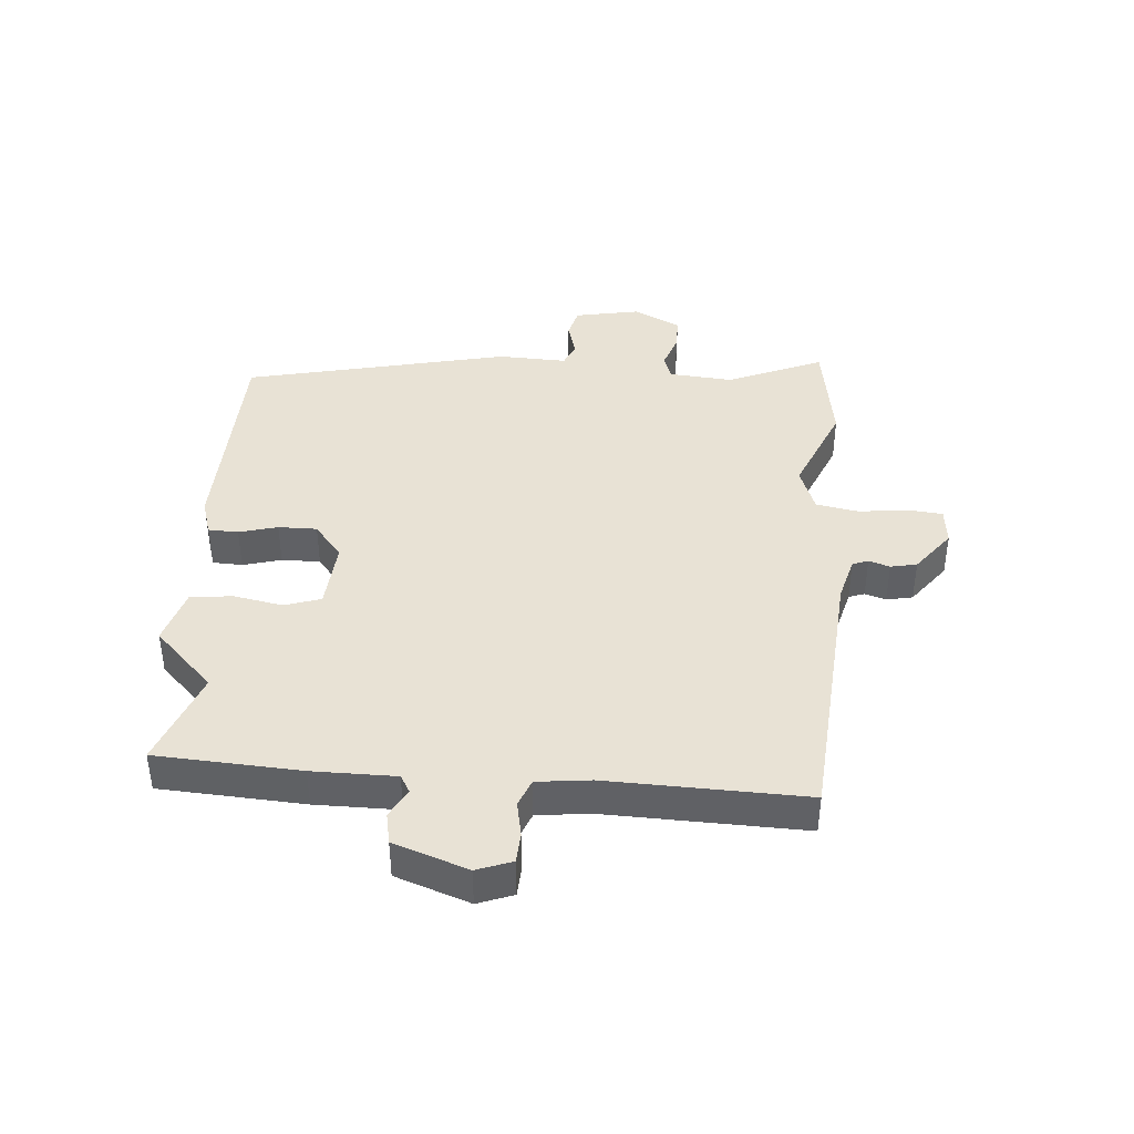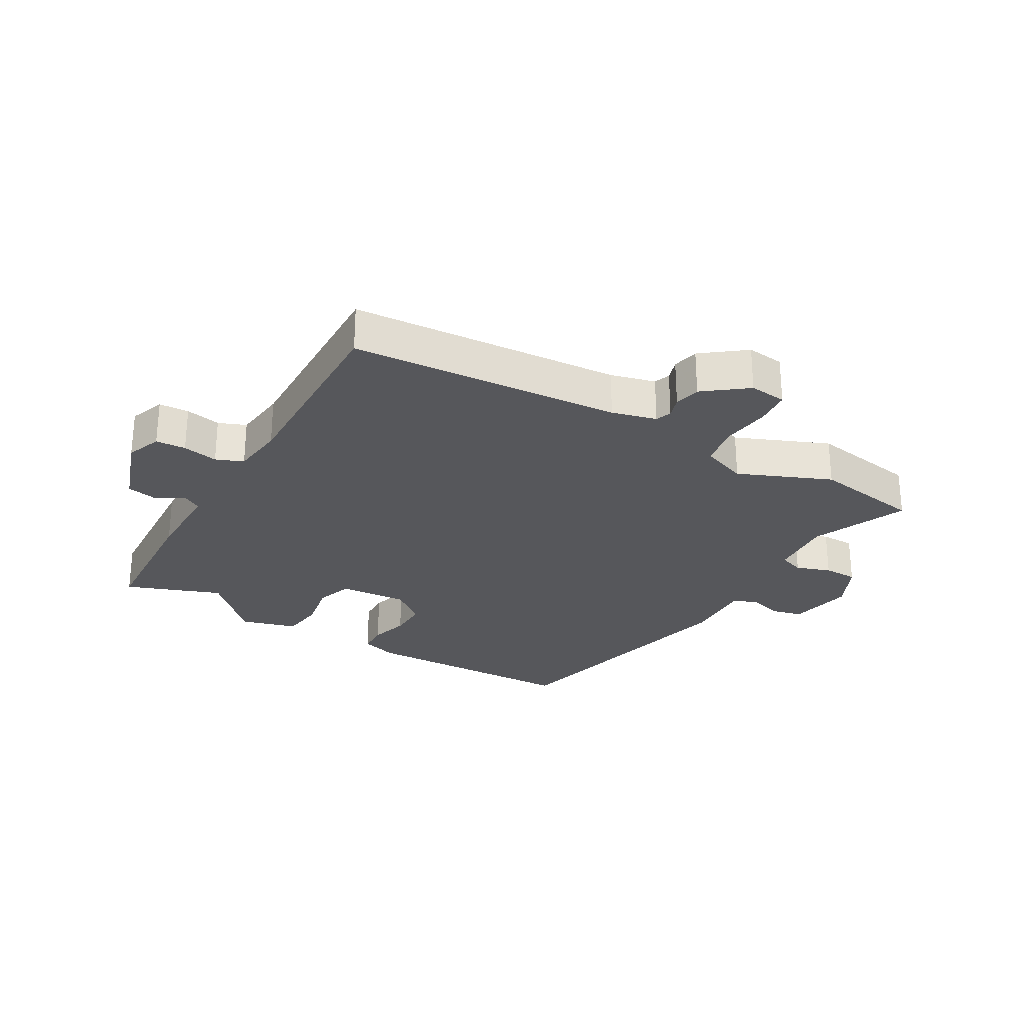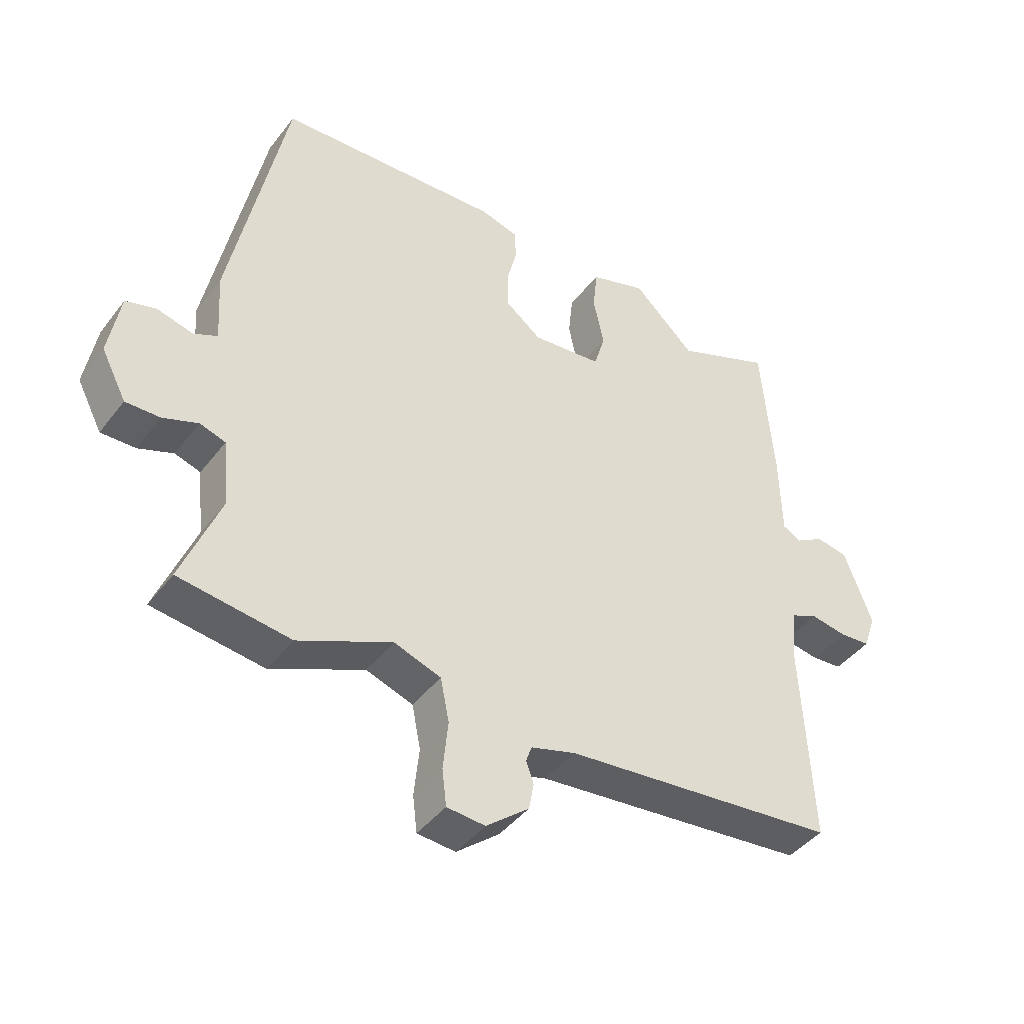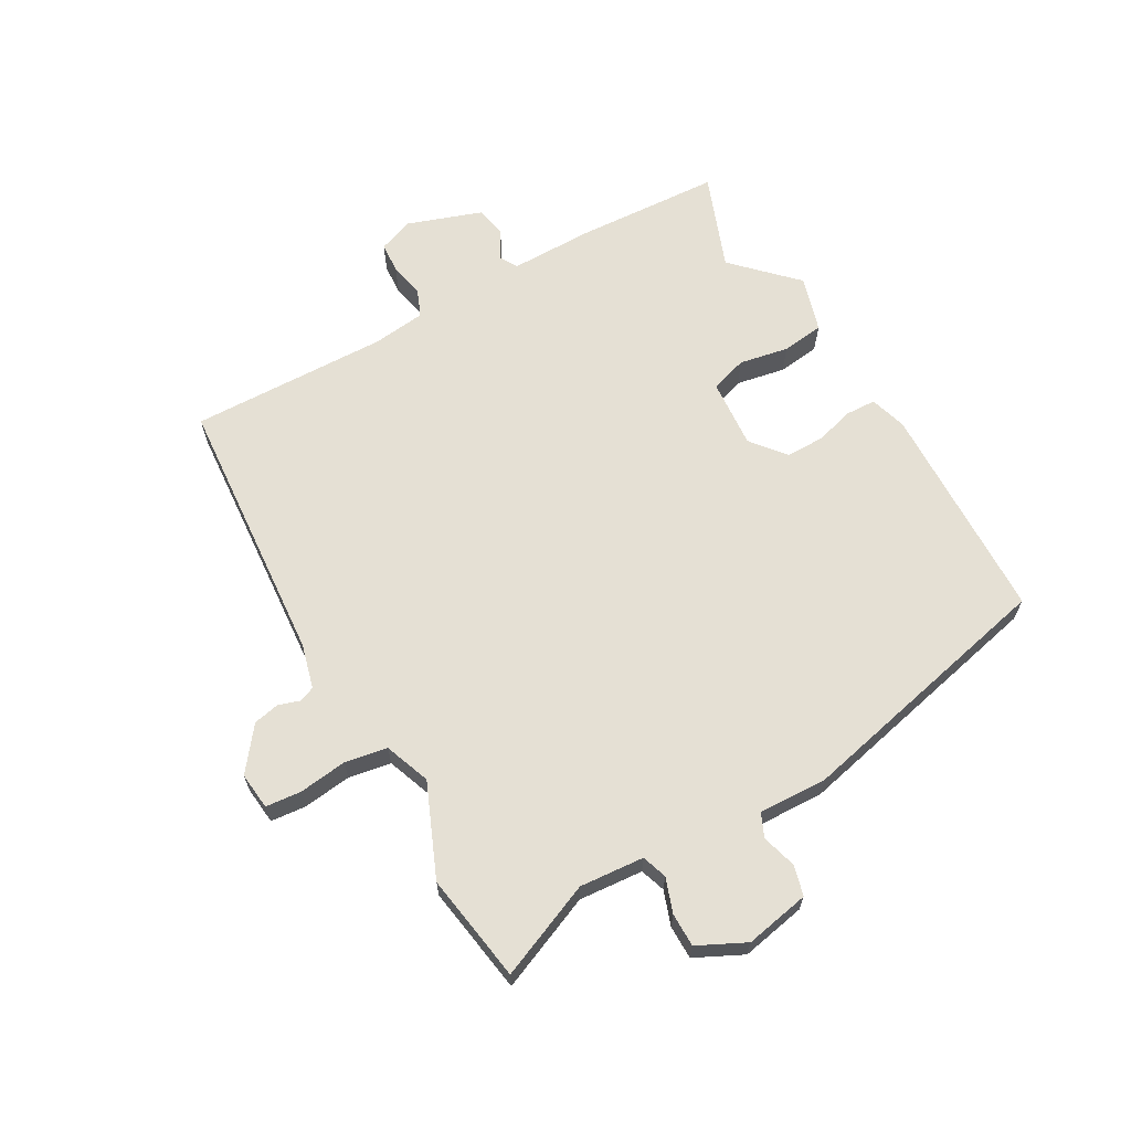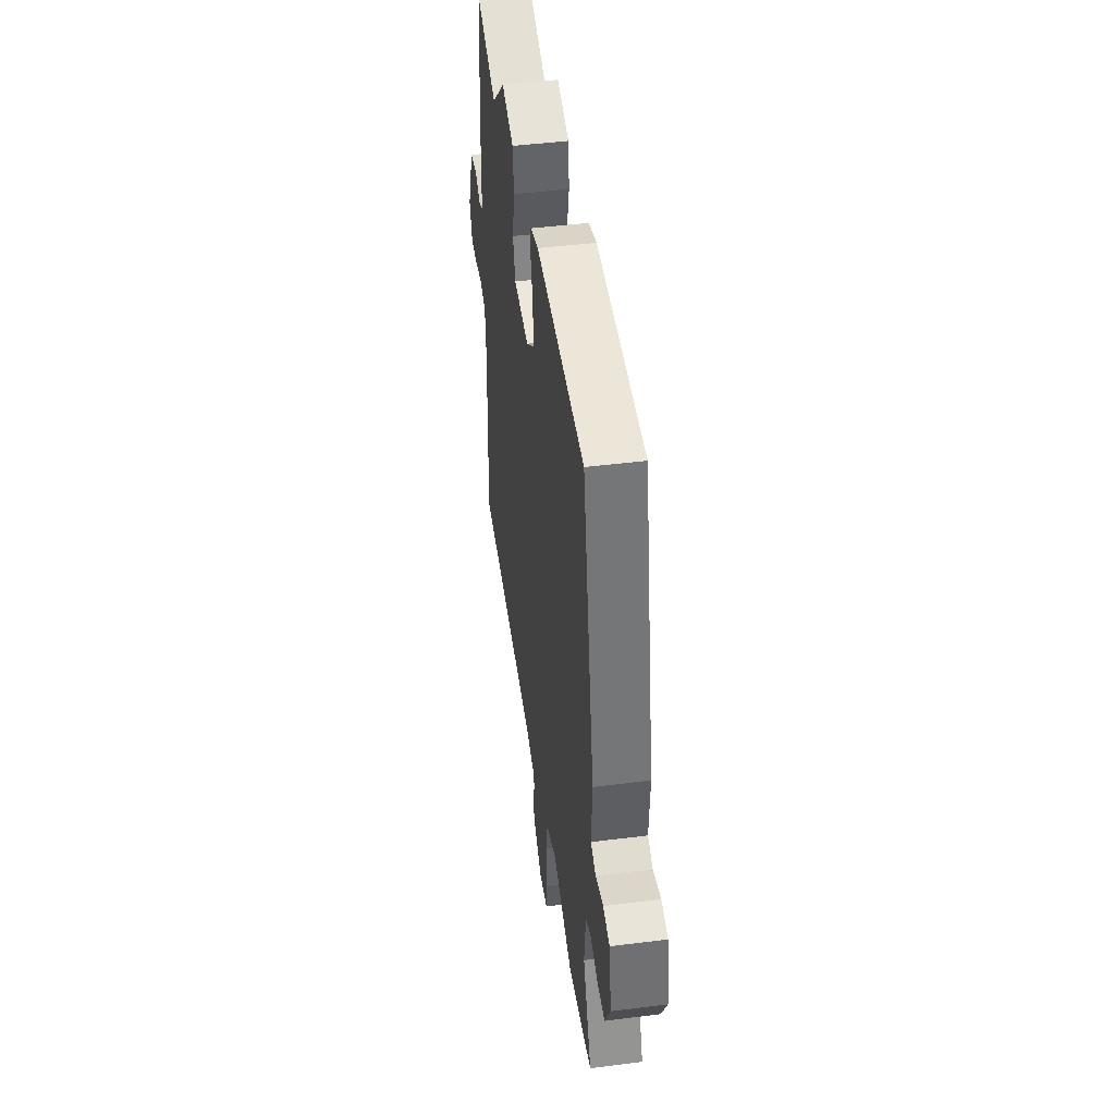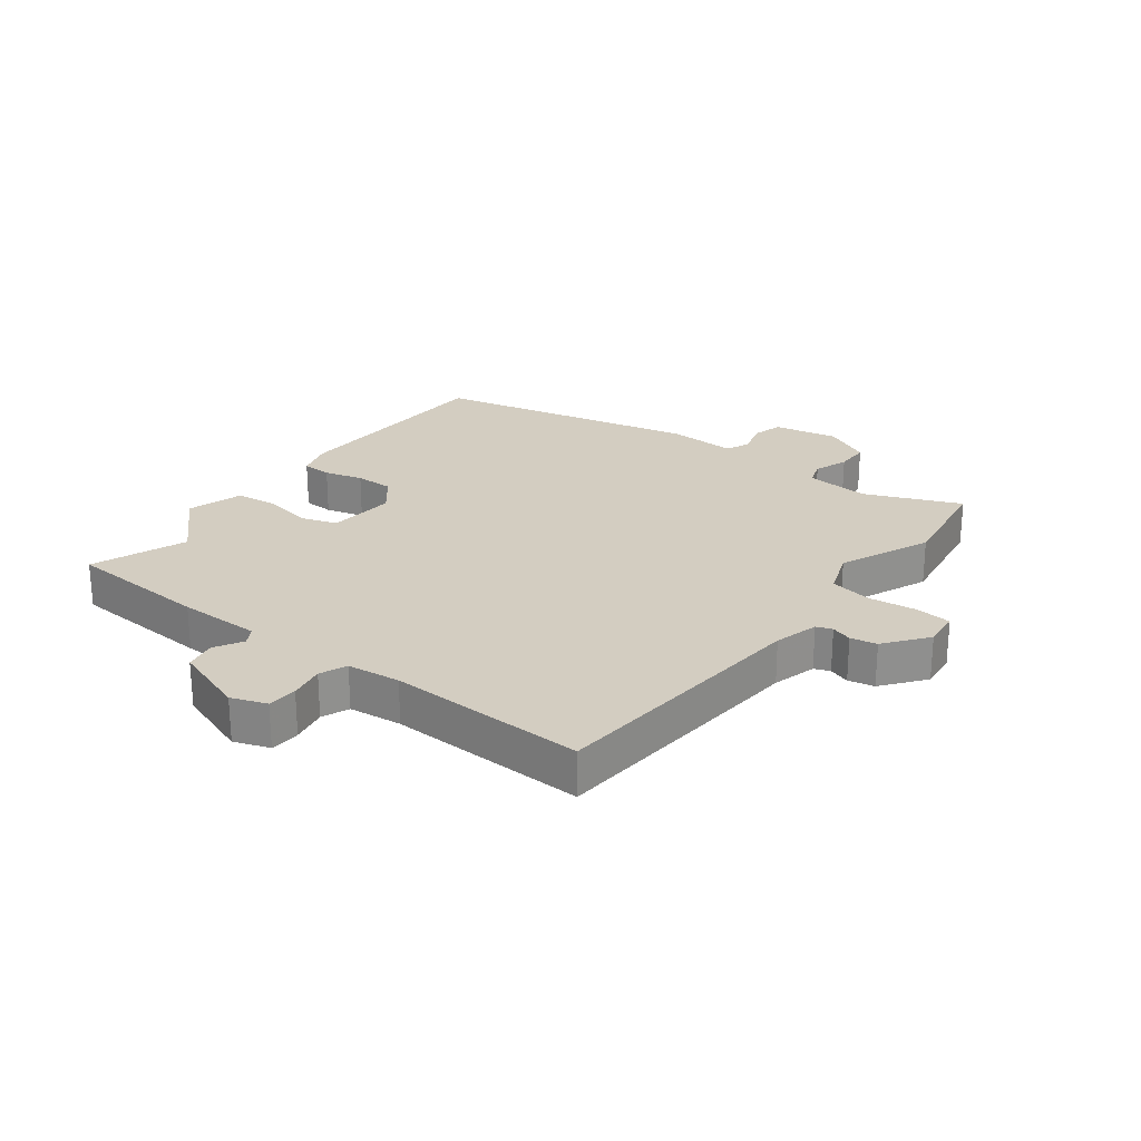
<metadata>
{"format":"obj","ext":"obj","renderer":"f3d","projection":"perspective","resolution":1024,"background":"white","views":[{"elev":40.8,"azim":93.2,"up":"+Y"},{"elev":-27.4,"azim":148.4,"up":"+Y"},{"elev":-42.9,"azim":-34.4,"up":"+Z"},{"elev":65.2,"azim":-120.9,"up":"+Y"},{"elev":45.2,"azim":-98.3,"up":"+Z"},{"elev":24.8,"azim":126.1,"up":"+Y"}]}
</metadata>
<code>
v -0.423 0.07 0.503
v -0.063 0.07 0.521
v -0.003 0.07 0.504
v 0 0.07 0.455
v -0.016 0.07 0.392
v -0.015 0.07 0.329
v 0.042 0.07 0.285
v 0.154 0.07 0.296
v 0.172 0.07 0.356
v 0.155 0.07 0.436
v 0.162 0.07 0.505
v 0.252 0.07 0.534
v 0.351 0.07 0.44
v 0.505 0.07 0.502
v 0.524 0.07 0.267
v 0.527 0.07 0.131
v 0.556 0.07 0.115
v 0.602 0.07 0.142
v 0.653 0.07 0.133
v 0.698 0.07 0.013
v 0.678 0.07 -0.045
v 0.629 0.07 -0.049
v 0.571 0.07 -0.039
v 0.527 0.07 -0.058
v 0.519 0.07 -0.145
v 0.535 0.07 -0.468
v 0.096 0.07 -0.512
v 0.024 0.07 -0.533
v 0.015 0.07 -0.559
v 0.027 0.07 -0.593
v 0.019 0.07 -0.636
v -0.049 0.07 -0.691
v -0.11 0.07 -0.686
v -0.117 0.07 -0.628
v -0.109 0.07 -0.549
v -0.123 0.07 -0.48
v -0.198 0.07 -0.454
v -0.347 0.07 -0.521
v -0.525 0.07 -0.497
v -0.463 0.07 -0.34
v -0.474 0.07 -0.235
v -0.515 0.07 -0.222
v -0.571 0.07 -0.243
v -0.626 0.07 -0.244
v -0.666 0.07 -0.167
v -0.648 0.07 -0.061
v -0.599 0.07 -0.047
v -0.542 0.07 -0.062
v -0.504 0.07 -0.044
v -0.511 0.07 0.068
v -0.423 0 0.503
v -0.063 0 0.521
v -0.003 0 0.504
v 0 0 0.455
v -0.016 0 0.392
v -0.015 0 0.329
v 0.042 0 0.285
v 0.154 0 0.296
v 0.172 0 0.356
v 0.155 0 0.436
v 0.162 0 0.505
v 0.252 0 0.534
v 0.351 0 0.44
v 0.505 0 0.502
v 0.524 0 0.267
v 0.527 0 0.131
v 0.556 0 0.115
v 0.602 0 0.142
v 0.653 0 0.133
v 0.698 0 0.013
v 0.678 0 -0.045
v 0.629 0 -0.049
v 0.571 0 -0.039
v 0.527 0 -0.058
v 0.519 0 -0.145
v 0.535 0 -0.468
v 0.096 0 -0.512
v 0.024 0 -0.533
v 0.015 0 -0.559
v 0.027 0 -0.593
v 0.019 0 -0.636
v -0.049 0 -0.691
v -0.11 0 -0.686
v -0.117 0 -0.628
v -0.109 0 -0.549
v -0.123 0 -0.48
v -0.198 0 -0.454
v -0.347 0 -0.521
v -0.525 0 -0.497
v -0.463 0 -0.34
v -0.474 0 -0.235
v -0.515 0 -0.222
v -0.571 0 -0.243
v -0.626 0 -0.244
v -0.666 0 -0.167
v -0.648 0 -0.061
v -0.599 0 -0.047
v -0.542 0 -0.062
v -0.504 0 -0.044
v -0.511 0 0.068
f 49 50 1 2
f 45 46 47 48
f 45 48 49
f 42 43 44 45
f 41 42 45 49
f 37 38 39 40
f 36 37 40 41
f 32 33 34 35
f 32 35 36
f 29 30 31 32
f 28 29 32 36
f 27 28 36 41
f 25 26 27 41
f 20 21 22 23
f 18 19 20 23
f 17 18 23 24
f 16 17 24
f 13 14 15 16
f 9 10 11 12
f 8 9 12 13
f 2 3 4 5
f 2 5 6
f 49 2 6
f 41 49 6 7
f 25 41 7 8
f 16 24 25
f 8 13 16 25
f 52 51 100 99
f 98 97 96 95
f 99 98 95
f 95 94 93 92
f 99 95 92 91
f 90 89 88 87
f 91 90 87 86
f 85 84 83 82
f 86 85 82
f 82 81 80 79
f 86 82 79 78
f 91 86 78 77
f 91 77 76 75
f 73 72 71 70
f 73 70 69 68
f 74 73 68 67
f 74 67 66
f 66 65 64 63
f 62 61 60 59
f 63 62 59 58
f 55 54 53 52
f 56 55 52
f 56 52 99
f 57 56 99 91
f 58 57 91 75
f 75 74 66
f 75 66 63 58
f 1 51 52 2
f 2 52 53 3
f 3 53 54 4
f 4 54 55 5
f 5 55 56 6
f 6 56 57 7
f 7 57 58 8
f 8 58 59 9
f 9 59 60 10
f 10 60 61 11
f 11 61 62 12
f 12 62 63 13
f 13 63 64 14
f 14 64 65 15
f 15 65 66 16
f 16 66 67 17
f 17 67 68 18
f 18 68 69 19
f 19 69 70 20
f 20 70 71 21
f 21 71 72 22
f 22 72 73 23
f 23 73 74 24
f 24 74 75 25
f 25 75 76 26
f 26 76 77 27
f 27 77 78 28
f 28 78 79 29
f 29 79 80 30
f 30 80 81 31
f 31 81 82 32
f 32 82 83 33
f 33 83 84 34
f 34 84 85 35
f 35 85 86 36
f 36 86 87 37
f 37 87 88 38
f 38 88 89 39
f 39 89 90 40
f 40 90 91 41
f 41 91 92 42
f 42 92 93 43
f 43 93 94 44
f 44 94 95 45
f 45 95 96 46
f 46 96 97 47
f 47 97 98 48
f 48 98 99 49
f 49 99 100 50
f 50 100 51 1

</code>
